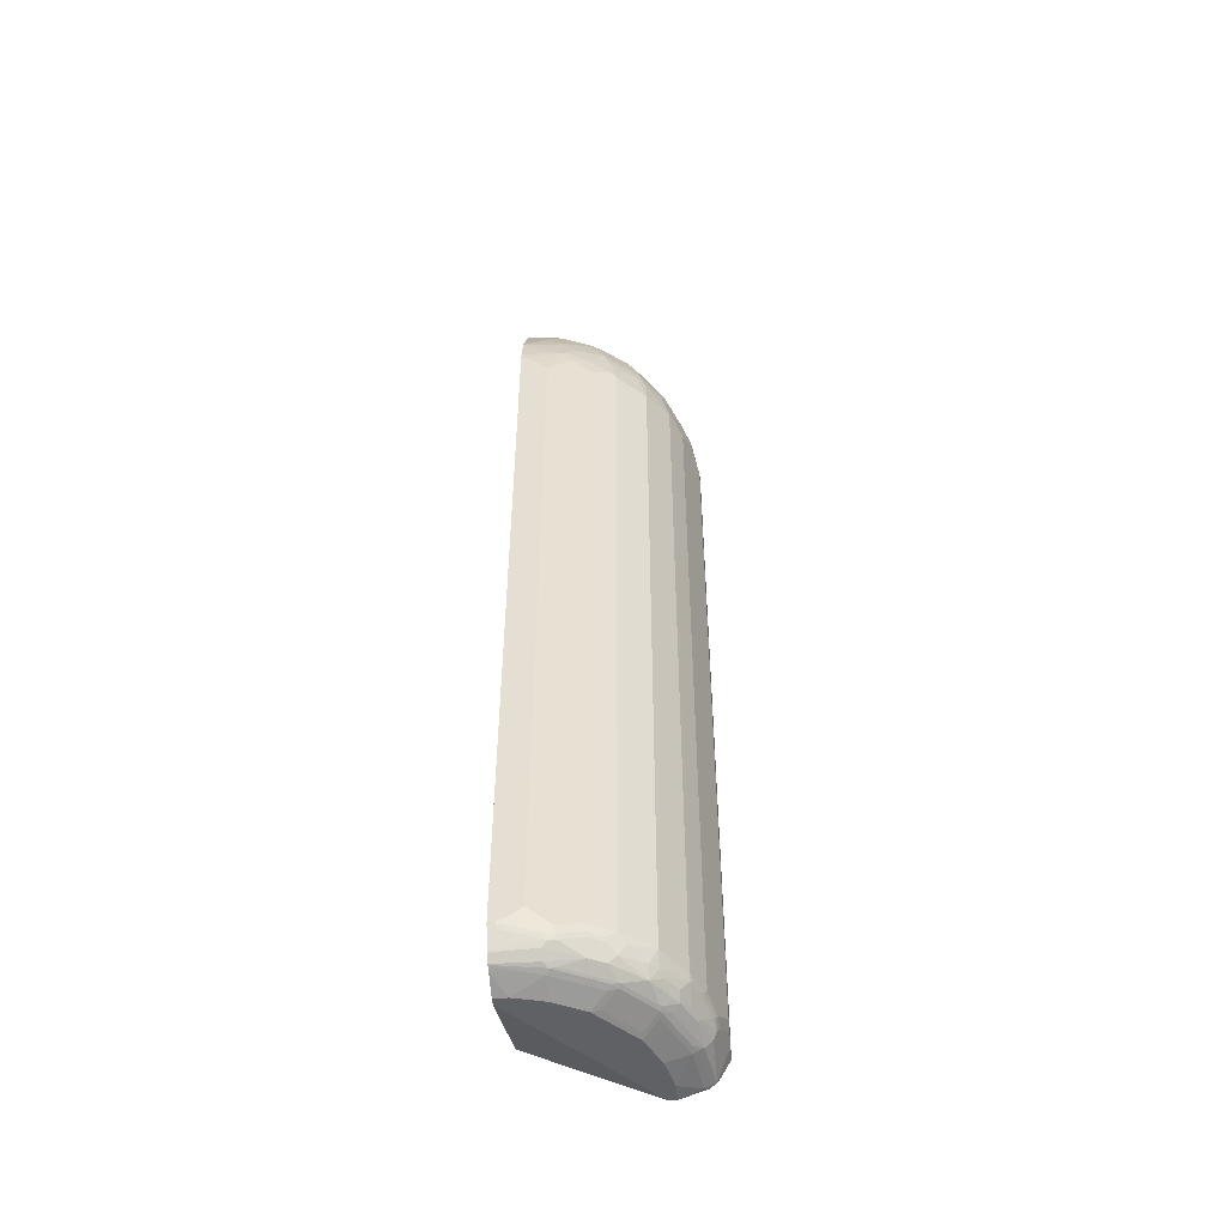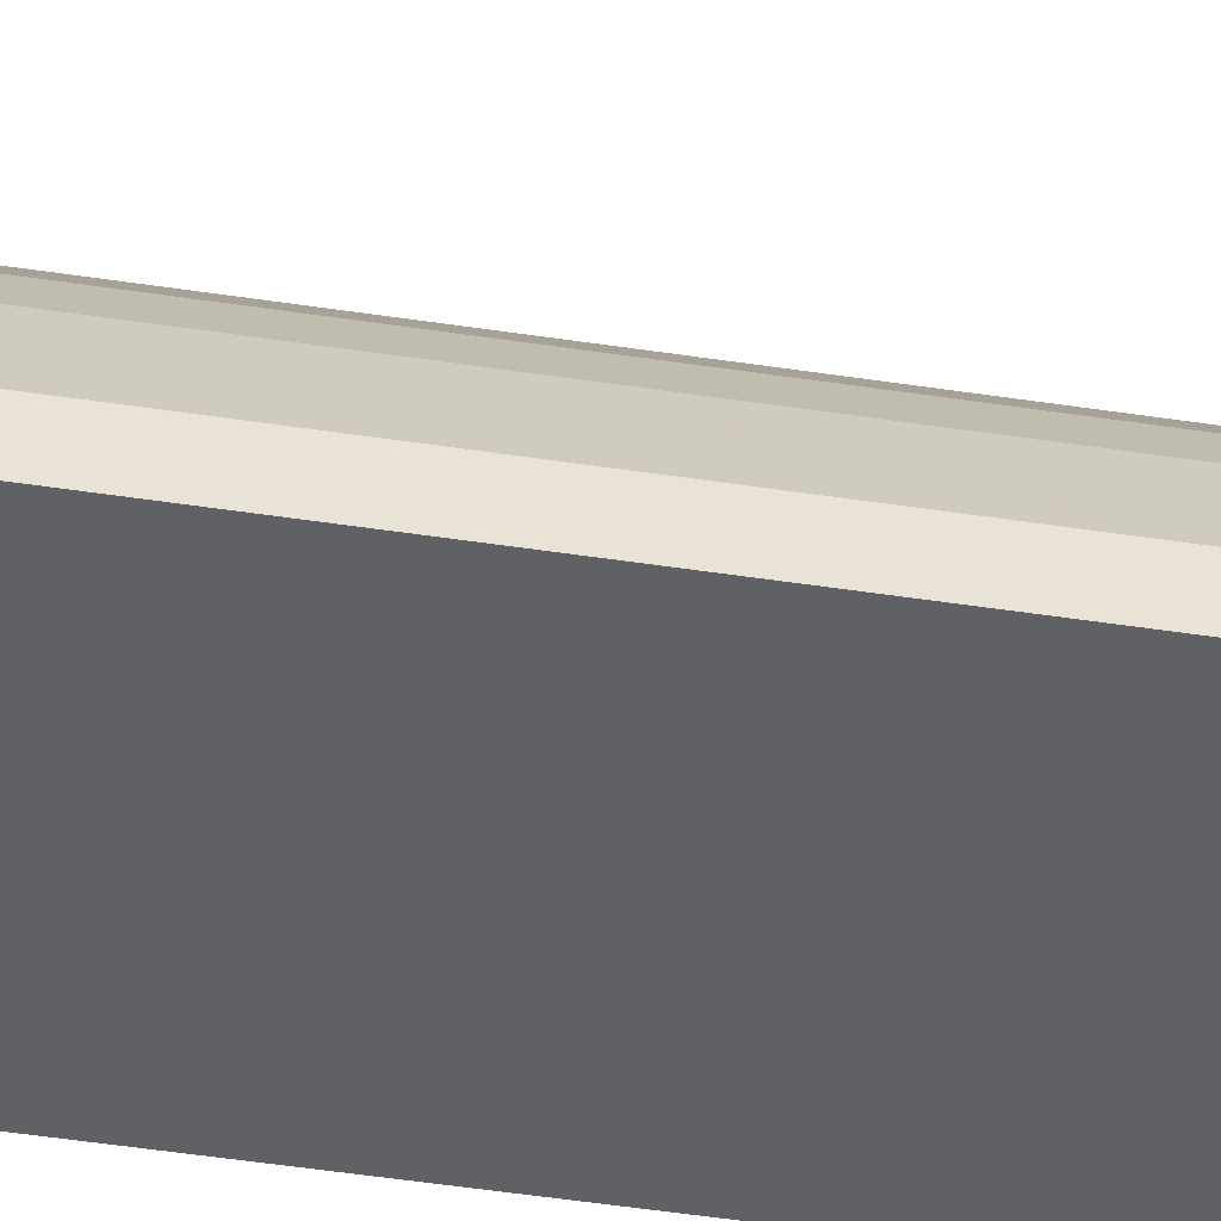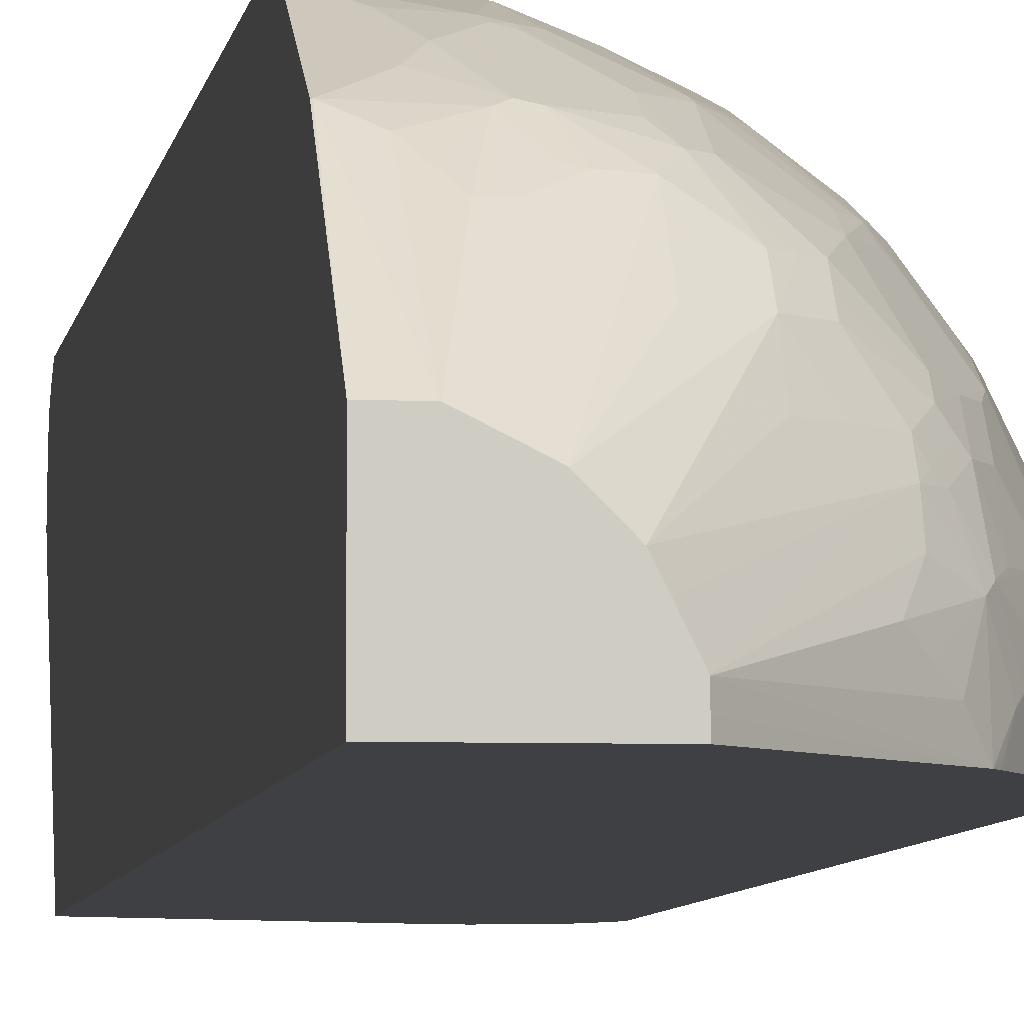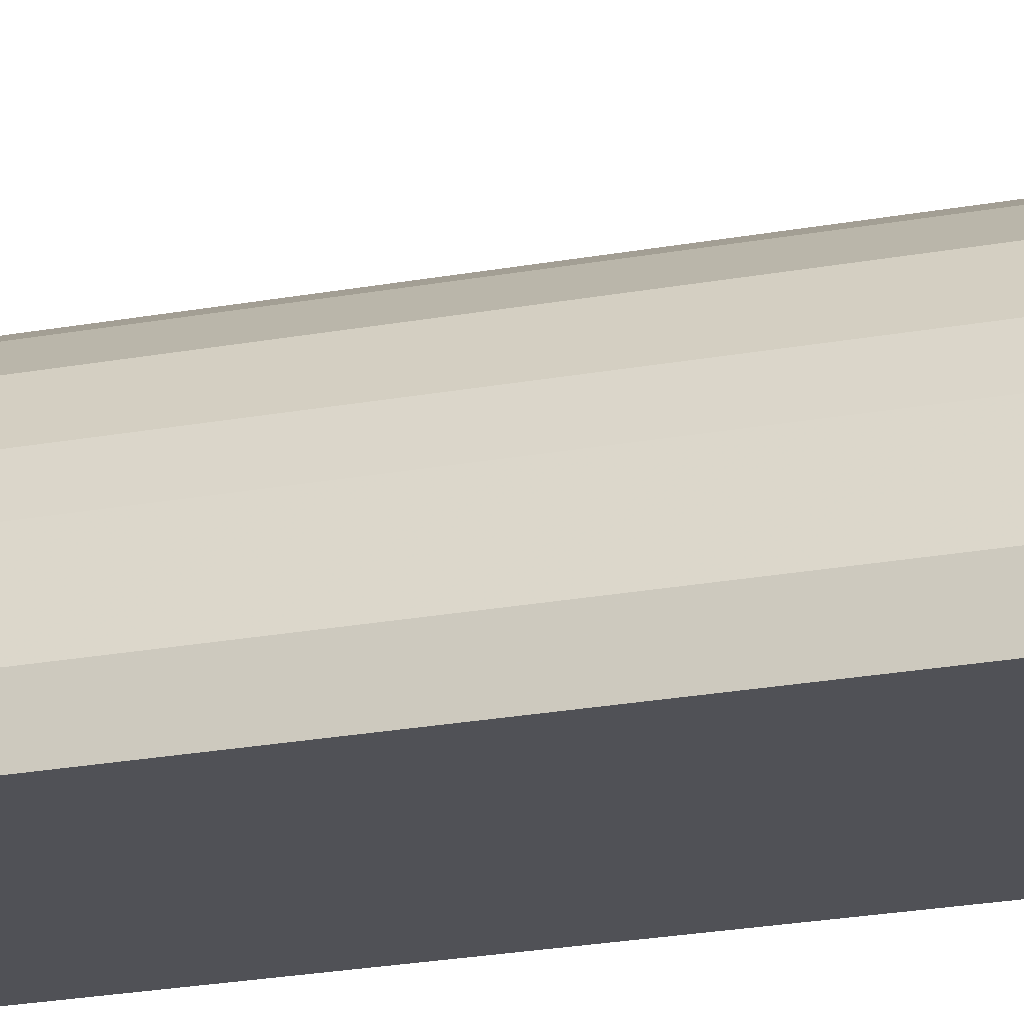
<metadata>
{"format":"obj","ext":"obj","renderer":"f3d","projection":"perspective","resolution":1024,"background":"white","views":[{"elev":-50.0,"azim":-85.0,"up":"+Y"},{"elev":-48.5,"azim":-99.7,"up":"+Z"},{"elev":-5.0,"azim":173.3,"up":"+Z"},{"elev":-20.4,"azim":-70.5,"up":"+Z"}]}
</metadata>
<code>
v -0.2508 -0.9092 0.002116
v -0.2487 -0.9135 0.002116
v -0.2508 -0.9092 0.01047
v -0.2508 0.188 0.002116
v -0.2473 -0.9163 0.002116
v -0.2473 -0.9163 0.01395
v -0.2508 -0.8987 0.03136
v -0.2404 -0.9197 0.06271
v -0.2508 0.188 0.01047
v -0.25 0.1985 0.002116
v -0.2362 -0.9385 0.002116
v -0.2369 -0.9371 0.003504
v -0.2369 -0.9266 0.0662
v -0.2508 -0.8884 0.04183
v -0.2378 -0.9197 0.07447
v -0.2404 -0.9092 0.07318
v -0.2404 0.209 0.06271
v -0.2498 0.2006 0.002116
v -0.2508 0.1776 0.02091
v -0.2278 -0.9469 0.002116
v -0.2334 -0.9337 0.05923
v -0.2351 -0.925 0.07579
v -0.2299 -0.8987 0.1045
v -0.2508 0.1567 0.04183
v -0.2247 -0.9145 0.1071
v -0.2273 -0.9092 0.1058
v -0.2378 0.2142 0.06795
v -0.2299 0.2508 0.05227
v -0.2404 0.2195 0.04183
v -0.2404 0.188 0.07318
v -0.2404 0.2298 0.02091
v -0.2393 0.2424 0.002116
v -0.2237 -0.9488 0.002116
v -0.2264 -0.9476 0.003504
v -0.216 -0.9476 0.0662
v -0.223 -0.944 0.05923
v -0.216 -0.9371 0.09755
v -0.2142 -0.9353 0.1071
v -0.2247 -0.925 0.09668
v -0.223 -0.8987 0.1185
v -0.2299 0.1671 0.1045
v -0.2038 -0.925 0.1385
v -0.2142 -0.9145 0.128
v -0.2169 -0.9092 0.1267
v -0.2378 0.1932 0.07839
v -0.2273 0.2037 0.09931
v -0.2064 0.2456 0.1202
v -0.2273 0.2351 0.07839
v -0.2273 0.2456 0.06795
v -0.2273 0.2559 0.0575
v -0.2273 0.2664 0.02615
v -0.2378 0.2456 0.005233
v -0.2125 0.2961 0.002116
v -0.2195 -0.9505 0.002116
v -0.209 -0.9511 0.06271
v -0.2055 -0.9476 0.08711
v -0.2142 -0.9458 0.07579
v -0.1934 -0.9458 0.1176
v -0.2038 -0.9353 0.128
v -0.2125 -0.8987 0.1393
v -0.223 0.1671 0.1185
v -0.2169 0.1829 0.1306
v -0.2273 0.1724 0.1098
v -0.1829 -0.925 0.1646
v -0.1812 -0.9197 0.1707
v -0.202 -0.9092 0.1498
v -0.1724 -0.9353 0.1698
v -0.2064 0.2246 0.1306
v -0.202 0.2195 0.1393
v -0.202 0.2403 0.1289
v -0.1816 0.2403 0.1568
v -0.1751 0.2456 0.162
v -0.192 0.2822 0.115
v -0.2025 0.2612 0.115
v -0.2234 0.2403 0.08363
v -0.2234 0.2508 0.07318
v -0.2234 0.2612 0.06271
v -0.2169 0.2769 0.0575
v -0.2169 0.2873 0.03659
v -0.2195 0.2822 0.03136
v -0.2125 0.2961 0.03136
v -0.1954 0.3302 0.002116
v -0.1881 -0.9615 0.002116
v -0.1881 -0.9615 0.02091
v -0.1777 -0.9615 0.06271
v -0.1986 -0.9511 0.08363
v -0.1846 -0.9476 0.1289
v -0.1777 -0.9511 0.1254
v -0.1829 -0.9458 0.1385
v -0.1812 -0.8987 0.1812
v -0.2125 0.1776 0.1393
v -0.2129 0.188 0.1359
v -0.1707 -0.9197 0.1812
v -0.162 -0.9458 0.1594
v -0.1411 -0.9458 0.1803
v -0.1306 -0.9353 0.2012
v -0.1411 -0.925 0.2012
v -0.162 -0.925 0.1855
v -0.2025 0.1985 0.1463
v -0.1816 0.2195 0.1672
v -0.1707 0.2403 0.1707
v -0.1594 0.2769 0.162
v -0.1803 0.2978 0.1202
v -0.1803 0.3083 0.1098
v -0.192 0.303 0.09407
v -0.2025 0.2822 0.09407
v -0.2129 0.2822 0.06271
v -0.1959 0.3188 0.0575
v -0.2064 0.3083 0.02615
v -0.202 0.317 0.02091
v -0.1959 0.3291 0.005233
v -0.1917 0.3371 0.002116
v -0.1777 -0.9615 0.002116
v -0.1672 -0.9615 0.08363
v -0.1777 -0.9484 0.1372
v -0.1568 -0.9615 0.1045
v -0.1568 -0.9589 0.1163
v -0.1498 -0.9092 0.202
v -0.1359 -0.9092 0.2129
v -0.1393 -0.8987 0.2125
v -0.1812 0.1671 0.1812
v -0.1812 0.209 0.1707
v -0.1568 -0.9197 0.192
v -0.1672 -0.9484 0.1476
v -0.1359 -0.9484 0.179
v -0.1254 -0.944 0.1916
v -0.1098 -0.9353 0.2116
v -0.115 -0.9301 0.2129
v -0.1254 -0.9197 0.2129
v -0.1411 -0.9145 0.2064
v -0.1751 0.2246 0.1724
v -0.1707 0.209 0.1812
v -0.1393 0.2195 0.202
v -0.1289 0.2403 0.202
v -0.1176 0.2559 0.2038
v -0.1594 0.2559 0.1724
v -0.1176 0.2769 0.1933
v -0.1176 0.2978 0.1829
v -0.1489 0.3083 0.1515
v -0.1855 0.3083 0.09931
v -0.1489 0.3188 0.1411
v -0.1489 0.3291 0.1306
v -0.1698 0.3291 0.09931
v -0.1751 0.3291 0.08886
v -0.1816 0.3239 0.08363
v -0.2025 0.303 0.06271
v -0.1916 0.3275 0.05227
v -0.1812 0.3483 0.02091
v -0.09419 0.4491 0.02062
v -0.09424 0.4491 0.01
v -0.09424 0.4491 0.002116
v 0.004371 -0.9615 0.1777
v 0.004371 -0.8779 0.002116
v -0.115 -0.9589 0.1581
v -0.1463 -0.9615 0.115
v -0.115 -0.9092 0.2234
v -0.1306 -0.904 0.2169
v -0.1045 -0.9197 0.2234
v -0.1324 -0.8987 0.216
v -0.1393 0.1776 0.2125
v -0.09407 -0.9484 0.1999
v -0.1045 -0.944 0.202
v -0.1045 -0.9615 0.1568
v -0.1254 -0.9511 0.1777
v -0.1045 -0.9511 0.1881
v -0.06271 -0.944 0.223
v -0.09931 -0.9353 0.2169
v -0.09407 -0.9301 0.2234
v -0.1267 0.2298 0.2064
v -0.1163 0.2508 0.2064
v -0.09669 0.2769 0.2038
v -0.1071 0.3083 0.1829
v -0.1385 0.3188 0.1515
v -0.128 0.3501 0.1306
v -0.1489 0.3501 0.09931
v -0.1707 0.3378 0.08363
v -0.1707 0.3483 0.06271
v -0.1602 0.3692 0.04183
v -0.1707 0.3588 0.03136
v -0.09407 0.4491 0.02091
v 0.004371 0.4491 0.002116
v 0.004371 -0.9615 0.1881
v -0.1098 -0.904 0.2273
v -0.08362 -0.9197 0.2338
v -0.1185 -0.8987 0.223
v -0.1324 0.1776 0.216
v -0.1267 0.188 0.2169
v -0.07318 -0.9484 0.2103
v -0.06271 -0.9615 0.1777
v -0.06271 -0.9511 0.209
v -0.06271 -0.9476 0.216
v -1.29e-06 -0.944 0.2334
v -0.06271 -0.9337 0.2334
v -0.06796 -0.925 0.2378
v -0.1163 0.209 0.2169
v -0.09539 0.209 0.2273
v -0.07448 0.2403 0.2273
v -0.06403 0.2508 0.2273
v -0.06533 0.2769 0.2142
v -0.06533 0.3188 0.1933
v -0.09669 0.2978 0.1933
v -0.06533 0.2559 0.2247
v -0.09669 0.3291 0.1724
v -0.128 0.3291 0.1515
v -0.09669 0.3396 0.162
v -0.09669 0.3501 0.1515
v -0.09669 0.371 0.1306
v -0.05572 0.4491 0.07676
v -0.05597 0.4491 0.07657
v -0.07685 0.4491 0.05565
v -0.128 0.371 0.09931
v -0.1498 0.3588 0.08363
v -0.08025 0.4491 0.04889
v -0.08377 0.4491 0.04183
v -0.09059 0.4491 0.02797
v 0.004371 0.4491 0.09422
v -0.02091 -0.9615 0.1881
v 0.004371 -0.9488 0.2239
v -1.29e-06 -0.9511 0.2195
v -0.0784 -0.9145 0.2378
v -0.1045 -0.8987 0.2299
v -0.1045 0.1671 0.2299
v -0.1185 0.1671 0.223
v -0.1254 0.1776 0.2195
v -1.29e-06 -0.9476 0.2264
v -1.29e-06 -0.9371 0.2369
v -0.005248 -0.9353 0.2378
v 0.004371 -0.9483 0.225
v 0.004371 -0.9426 0.2319
v 0.004371 -0.9389 0.2349
v 0.004371 -0.9272 0.2418
v 0.004371 -0.9232 0.2439
v -0.06271 -0.9197 0.2404
v -0.07318 -0.9092 0.2404
v -0.01569 -0.9145 0.2482
v -0.01047 -0.9092 0.2508
v -0.09407 0.1985 0.2299
v -0.07318 0.188 0.2404
v -0.07448 0.1985 0.2378
v -0.06271 0.209 0.2404
v -0.05227 0.2508 0.2299
v -0.05577 0.2577 0.2264
v -0.05577 0.3204 0.1951
v -0.04879 0.3275 0.1916
v -0.06621 0.3414 0.1742
v -0.07578 0.3396 0.1724
v -0.05577 0.2996 0.2055
v -0.02126 0.4491 0.094
v -0.04212 0.4491 0.08363
v -0.04889 0.4491 0.08024
v 0.0001486 0.4491 0.09422
v 0.003471 0.3378 0.1916
v 0.004371 0.3377 0.1914
v -0.04182 -0.8884 0.2508
v -0.04182 0.1567 0.2508
v 0.004371 -0.9163 0.2473
v -0.01047 -0.9163 0.2473
v -0.03136 -0.8987 0.2508
v 0.004371 -0.9092 0.2508
v -0.02091 0.1776 0.2508
v -1.29e-06 0.1985 0.2508
v -0.04182 0.2195 0.2404
v -1.29e-06 0.2403 0.2404
v -0.02091 0.2612 0.2299
v -0.02441 0.2682 0.2264
v -0.03136 0.2822 0.2195
v -0.03485 0.2891 0.216
v -0.02441 0.3099 0.2055
v -0.01744 0.317 0.202
v -0.003499 0.3309 0.1951
v -0.01744 0.3483 0.1812
v -0.02788 0.3588 0.1707
v -0.03833 0.3692 0.1602
v -0.0453 0.3623 0.1637
v -0.05489 0.3605 0.162
v -0.02091 0.4491 0.09407
v -0.01042 0.4491 0.09415
v 0.004371 0.3152 0.203
v 0.004371 0.188 0.2508
v 0.004371 0.1977 0.2499
v 0.004371 0.2395 0.2395
v 0.004371 0.2551 0.2329
v 0.003471 0.2543 0.2334
v 0.004371 0.2822 0.2195
v -0.02788 0.2961 0.2125
v 0.004371 0.2682 0.2264
f 158 168 184
f 159 185 223
f 159 223 186
f 161 188 162
f 160 186 187
f 157 183 185
f 152 282 281
f 162 188 166
f 163 189 190
f 163 190 165
f 163 165 164
f 165 190 188
f 156 220 183
f 166 188 191
f 161 165 188
f 156 184 220
f 152 280 279
f 154 155 163
f 152 218 182
f 152 228 218
f 152 229 228
f 152 230 229
f 152 231 230
f 152 232 231
f 152 256 232
f 152 259 256
f 152 279 259
f 152 281 280
f 152 284 286
f 152 286 282
f 166 191 225
f 156 158 184
f 166 225 192
f 174 210 211
f 166 193 167
f 173 204 174
f 174 204 203
f 174 203 205
f 174 205 206
f 174 206 207
f 174 207 208
f 172 201 200
f 174 208 209
f 174 211 175
f 175 211 210
f 175 210 212
f 152 278 284
f 176 212 210
f 176 210 213
f 174 209 210
f 166 192 193
f 172 204 173
f 172 200 203
f 167 193 168
f 168 193 194
f 168 194 184
f 169 187 195
f 169 195 170
f 170 195 196
f 172 203 204
f 170 196 197
f 170 198 171
f 171 199 200
f 171 200 201
f 171 201 172
f 171 198 202
f 171 202 199
f 170 197 198
f 152 253 278
f 124 154 125
f 152 181 216
f 137 172 138
f 137 171 172
f 135 171 137
f 135 170 171
f 134 170 135
f 133 170 134
f 133 169 170
f 133 187 169
f 133 160 187
f 132 160 133
f 128 158 129
f 128 168 158
f 127 168 128
f 127 167 168
f 127 166 167
f 127 162 166
f 126 162 127
f 176 213 214
f 119 158 156
f 120 157 159
f 120 159 186
f 120 186 160
f 121 160 132
f 138 172 173
f 121 132 122
f 125 161 162
f 125 162 126
f 125 154 163
f 125 163 164
f 125 164 165
f 125 165 161
f 122 132 131
f 138 173 139
f 139 173 141
f 141 173 174
f 149 209 208
f 149 208 250
f 149 250 249
f 149 249 248
f 149 248 276
f 149 276 277
f 149 210 209
f 149 277 251
f 149 216 181
f 149 181 151
f 149 151 150
f 149 179 178
f 149 178 180
f 152 153 181
f 149 251 216
f 152 216 253
f 149 213 210
f 149 215 214
f 141 174 142
f 142 174 175
f 142 175 143
f 143 175 212
f 143 212 176
f 143 176 144
f 149 214 213
f 144 176 145
f 147 176 177
f 147 177 178
f 147 178 179
f 147 179 148
f 148 179 149
f 149 180 215
f 145 176 147
f 176 214 215
f 263 284 266
f 176 180 177
f 244 252 271
f 244 270 252
f 244 269 270
f 243 267 268
f 243 247 267
f 243 269 244
f 243 268 269
f 242 267 247
f 241 262 263
f 241 267 242
f 241 266 267
f 241 265 266
f 241 264 265
f 241 263 264
f 240 262 241
f 240 261 262
f 240 260 261
f 233 258 254
f 233 254 234
f 235 257 236
f 236 257 256
f 236 256 259
f 236 259 279
f 244 271 272
f 236 279 261
f 236 260 255
f 236 255 254
f 236 254 258
f 238 240 239
f 238 255 240
f 240 255 260
f 236 261 260
f 244 272 273
f 244 273 274
f 244 274 245
f 263 266 265
f 263 265 264
f 266 284 278
f 266 278 270
f 266 270 285
f 266 285 267
f 263 286 284
f 267 285 269
f 269 285 270
f 271 276 272
f 272 276 273
f 273 275 274
f 282 286 283
f 119 129 158
f 267 269 268
f 233 236 258
f 263 283 286
f 263 281 282
f 245 274 275
f 245 275 246
f 246 275 248
f 248 275 273
f 248 273 276
f 251 277 252
f 263 282 283
f 252 270 278
f 252 277 276
f 252 276 271
f 261 279 280
f 261 280 281
f 261 281 263
f 261 263 262
f 252 278 253
f 227 257 235
f 226 257 227
f 226 256 257
f 191 219 225
f 192 226 227
f 192 227 194
f 192 194 193
f 192 225 228
f 192 228 229
f 190 217 219
f 192 229 230
f 192 231 232
f 192 232 256
f 192 256 226
f 194 233 234
f 194 234 220
f 194 227 235
f 192 230 231
f 194 235 236
f 190 219 191
f 188 190 191
f 177 180 178
f 182 218 219
f 182 219 217
f 183 220 234
f 183 234 221
f 183 221 222
f 189 217 190
f 183 222 223
f 184 194 220
f 186 223 222
f 186 222 224
f 186 224 187
f 187 224 196
f 187 196 195
f 183 223 185
f 176 215 180
f 194 236 233
f 196 237 238
f 203 250 208
f 203 208 205
f 205 208 206
f 206 208 207
f 216 251 252
f 216 252 253
f 203 249 250
f 218 228 219
f 221 234 254
f 221 254 255
f 221 255 222
f 222 255 238
f 222 238 237
f 222 237 224
f 219 228 225
f 196 224 237
f 203 248 249
f 200 247 243
f 196 238 239
f 196 239 240
f 196 240 197
f 197 240 198
f 198 240 241
f 198 241 242
f 203 246 248
f 198 242 202
f 199 242 247
f 199 247 200
f 200 243 244
f 200 244 245
f 200 245 246
f 200 246 203
f 199 202 242
f 119 123 130
f 157 185 159
f 119 183 157
f 38 58 59
f 38 57 58
f 35 86 56
f 35 55 86
f 35 37 36
f 35 38 37
f 35 57 38
f 35 56 57
f 34 55 35
f 33 55 34
f 33 54 55
f 32 52 53
f 30 41 45
f 28 31 29
f 28 32 31
f 28 52 32
f 28 51 52
f 24 41 30
f 25 39 42
f 25 42 43
f 25 43 44
f 25 44 26
f 26 44 40
f 38 59 42
f 27 30 45
f 27 46 47
f 27 47 48
f 27 48 49
f 27 49 50
f 27 50 28
f 28 50 51
f 27 45 46
f 38 42 39
f 40 44 60
f 40 60 91
f 47 72 73
f 47 73 74
f 47 74 75
f 47 75 48
f 47 62 68
f 48 75 76
f 47 71 72
f 48 76 49
f 50 76 77
f 50 77 107
f 50 107 78
f 50 78 79
f 50 79 51
f 51 79 80
f 49 76 50
f 23 40 61
f 47 70 71
f 47 68 69
f 40 91 61
f 41 61 62
f 41 62 63
f 41 63 45
f 42 64 65
f 42 65 66
f 47 69 70
f 42 66 60
f 42 59 67
f 42 67 64
f 43 60 44
f 45 63 62
f 45 62 46
f 46 62 47
f 42 60 43
f 23 26 40
f 22 38 39
f 22 39 25
f 1 113 83
f 1 83 54
f 1 54 33
f 1 33 20
f 1 20 11
f 1 11 5
f 1 153 113
f 1 5 2
f 2 6 3
f 3 6 8
f 3 8 7
f 4 9 10
f 5 11 12
f 5 12 6
f 2 5 6
f 6 13 8
f 1 181 153
f 1 112 151
f 119 157 120
f 1 2 3
f 1 3 7
f 1 7 14
f 1 14 24
f 1 24 19
f 1 151 181
f 1 19 9
f 1 4 10
f 1 10 18
f 1 18 32
f 1 32 53
f 1 53 82
f 1 82 112
f 1 9 4
f 51 80 52
f 6 12 13
f 8 13 15
f 17 28 29
f 17 29 18
f 17 19 24
f 17 24 30
f 17 30 27
f 18 29 31
f 17 27 28
f 18 31 32
f 20 34 35
f 20 35 36
f 20 36 21
f 21 36 37
f 21 37 38
f 21 38 22
f 20 33 34
f 7 8 14
f 15 23 16
f 15 25 26
f 8 15 16
f 8 16 14
f 9 17 18
f 9 18 10
f 9 19 17
f 11 20 21
f 15 26 23
f 11 21 12
f 13 21 22
f 13 22 15
f 14 16 23
f 14 23 41
f 14 41 24
f 15 22 25
f 12 21 13
f 52 80 81
f 23 61 41
f 53 81 82
f 96 128 97
f 96 126 127
f 97 128 129
f 97 129 119
f 97 119 130
f 97 130 98
f 96 127 128
f 98 130 123
f 100 122 131
f 100 131 101
f 101 131 132
f 101 132 133
f 101 133 134
f 101 134 135
f 99 122 100
f 101 135 136
f 95 126 96
f 94 125 95
f 89 115 124
f 89 124 94
f 90 93 118
f 90 118 119
f 90 119 120
f 90 120 160
f 95 125 126
f 90 160 121
f 91 122 99
f 91 99 92
f 93 98 123
f 93 123 119
f 93 119 118
f 94 124 125
f 91 121 122
f 88 117 115
f 101 136 102
f 102 138 139
f 108 147 109
f 109 147 110
f 110 147 112
f 110 112 111
f 112 147 148
f 112 148 149
f 108 145 147
f 112 149 150
f 113 153 152
f 115 117 154
f 115 154 124
f 116 155 117
f 52 81 53
f 119 156 183
f 112 150 151
f 102 137 138
f 107 146 108
f 105 146 106
f 102 139 103
f 102 136 135
f 102 135 137
f 103 139 141
f 103 141 104
f 104 140 105
f 106 146 107
f 104 141 142
f 104 143 144
f 104 144 140
f 105 140 144
f 105 144 145
f 105 145 108
f 105 108 146
f 104 142 143
f 88 116 117
f 117 155 154
f 87 115 89
f 64 67 65
f 65 93 90
f 65 90 66
f 65 67 93
f 67 89 94
f 67 94 95
f 62 91 92
f 67 95 96
f 67 97 98
f 67 98 93
f 68 92 69
f 69 92 99
f 69 99 100
f 69 100 71
f 67 96 97
f 69 71 70
f 62 92 68
f 60 121 91
f 88 114 116
f 54 83 84
f 55 84 85
f 55 85 114
f 55 114 86
f 56 87 58
f 61 91 62
f 56 58 57
f 56 88 87
f 58 87 89
f 58 89 59
f 59 89 67
f 60 66 90
f 60 90 121
f 56 86 88
f 71 101 72
f 54 84 55
f 72 101 102
f 82 111 112
f 82 109 110
f 83 113 152
f 83 152 182
f 83 217 189
f 83 189 163
f 82 110 111
f 83 163 155
f 83 116 114
f 83 114 85
f 83 85 84
f 86 114 88
f 87 88 115
f 71 100 101
f 83 155 116
f 81 109 82
f 83 182 217
f 79 109 81
f 73 102 103
f 79 81 80
f 73 103 104
f 73 104 105
f 73 105 106
f 73 106 74
f 74 106 76
f 74 76 75
f 77 106 107
f 78 107 108
f 78 108 79
f 72 102 73
f 79 108 109
f 76 106 77

</code>
